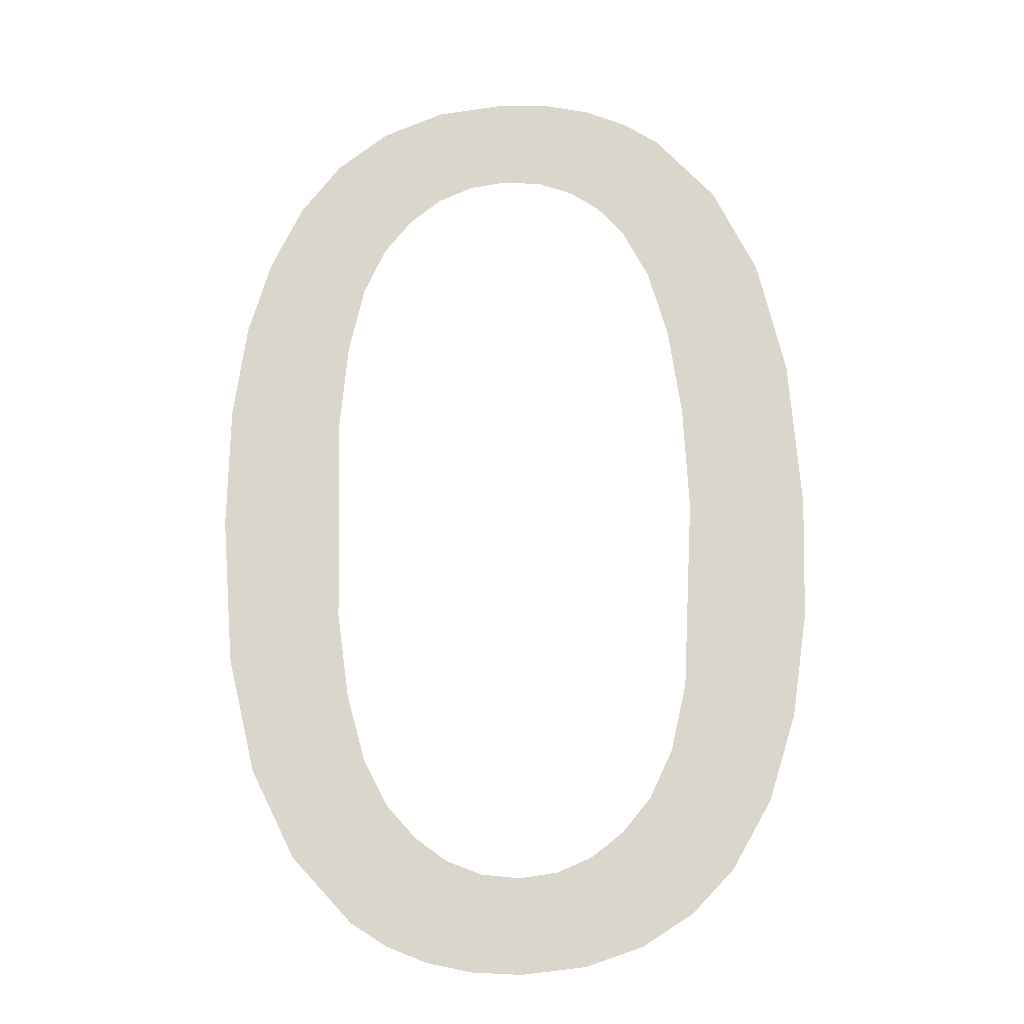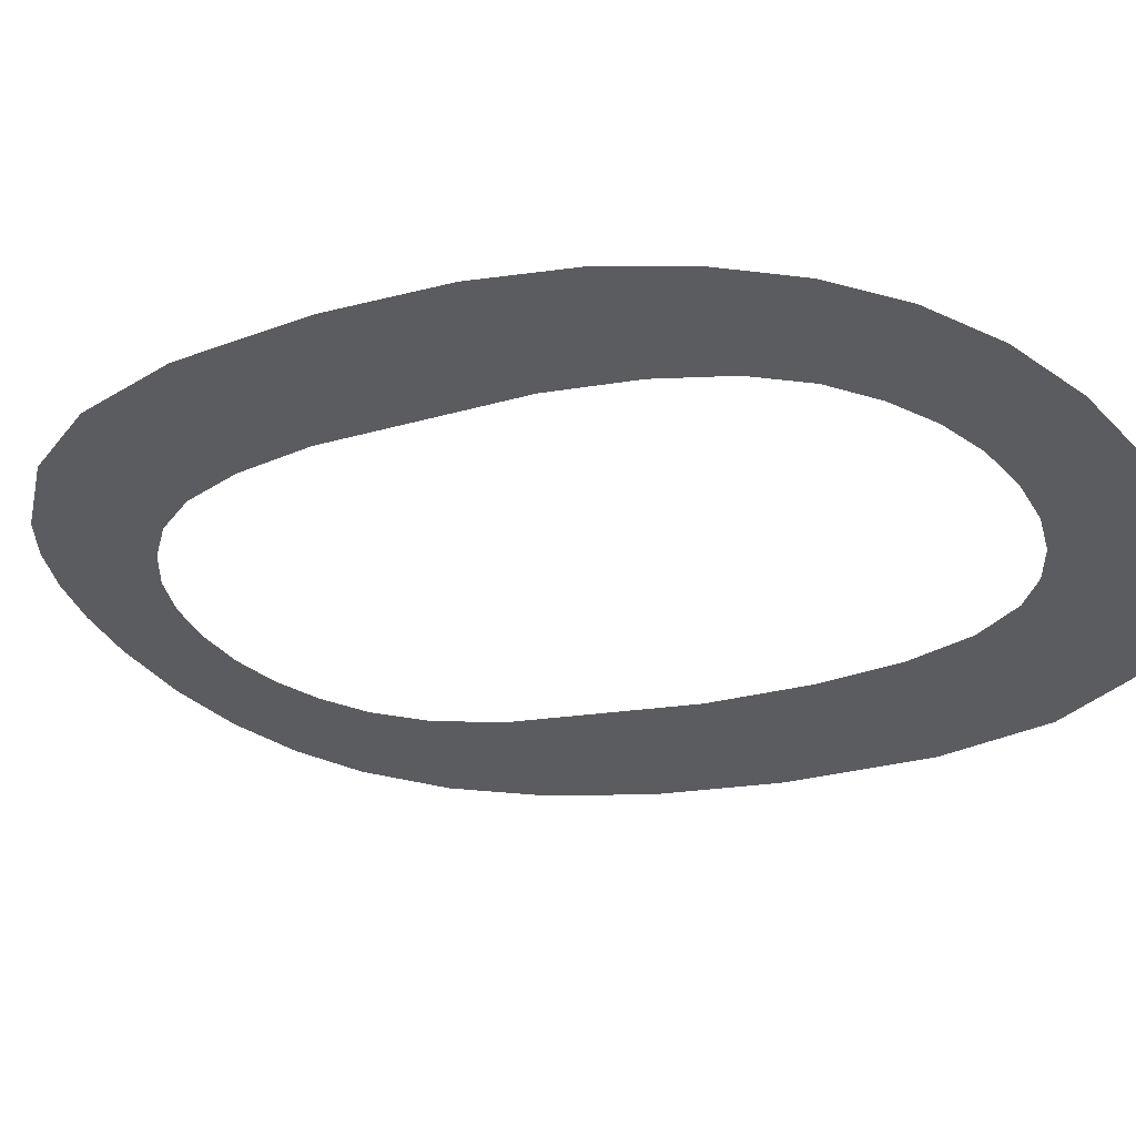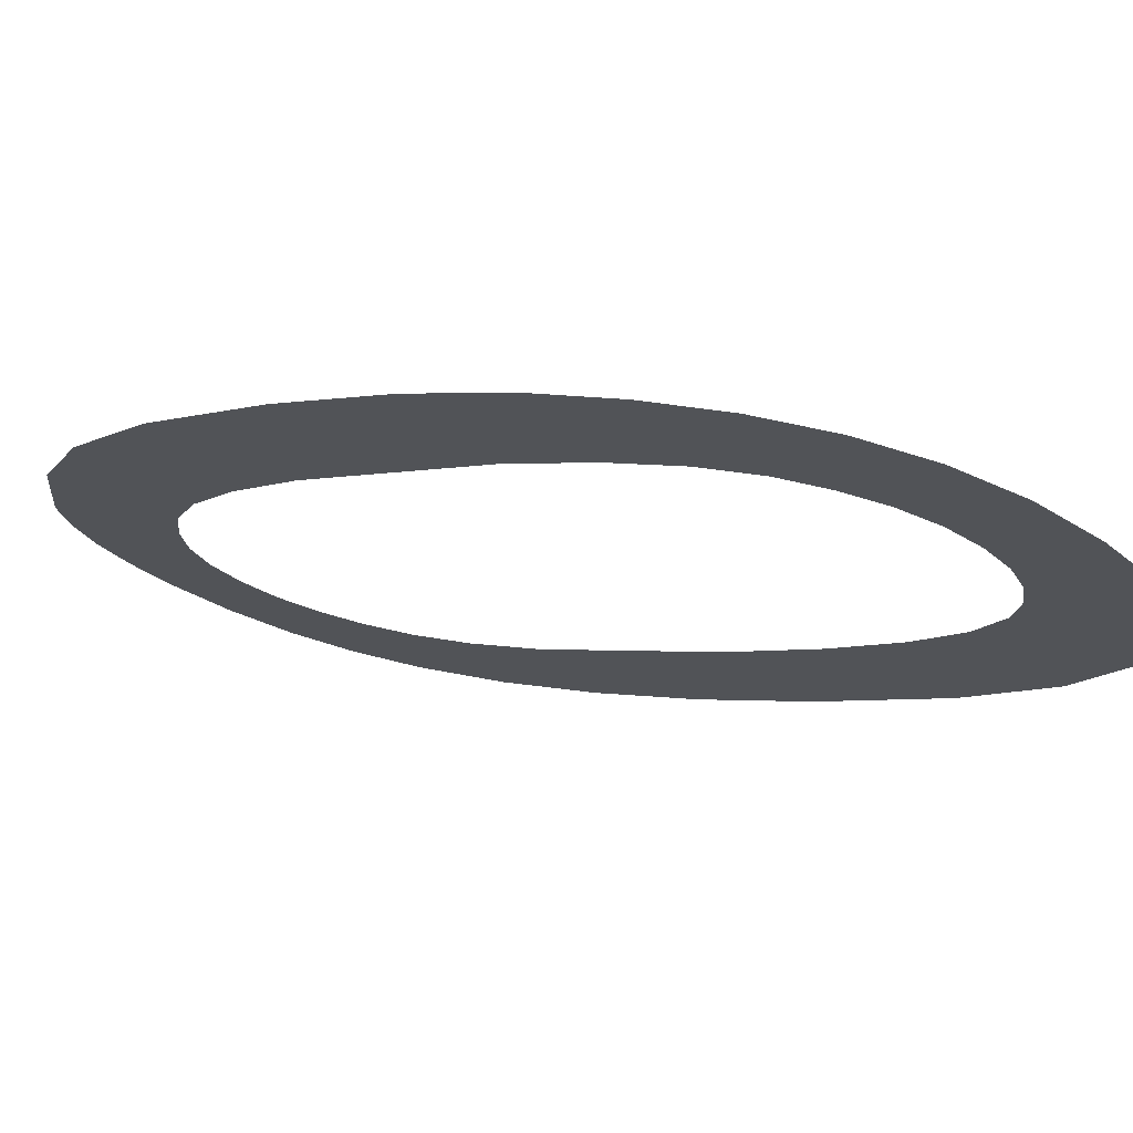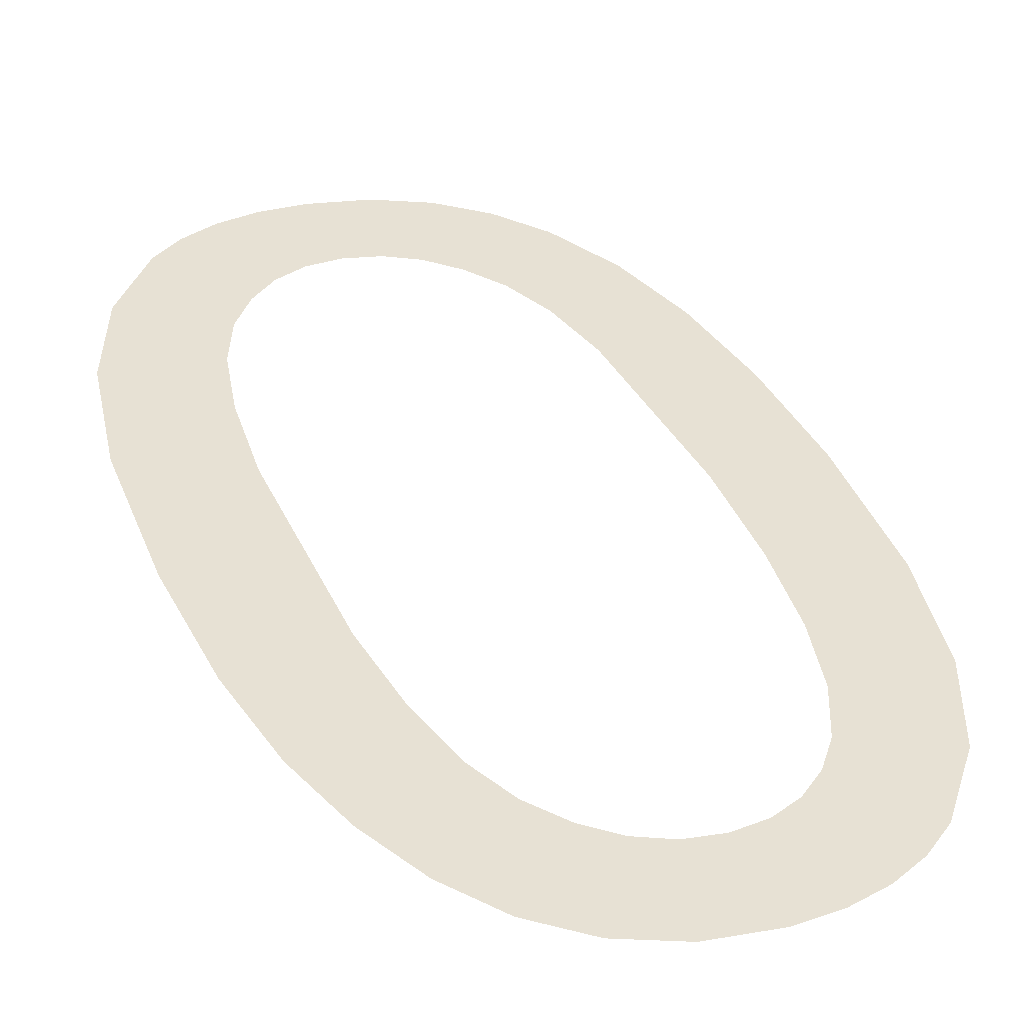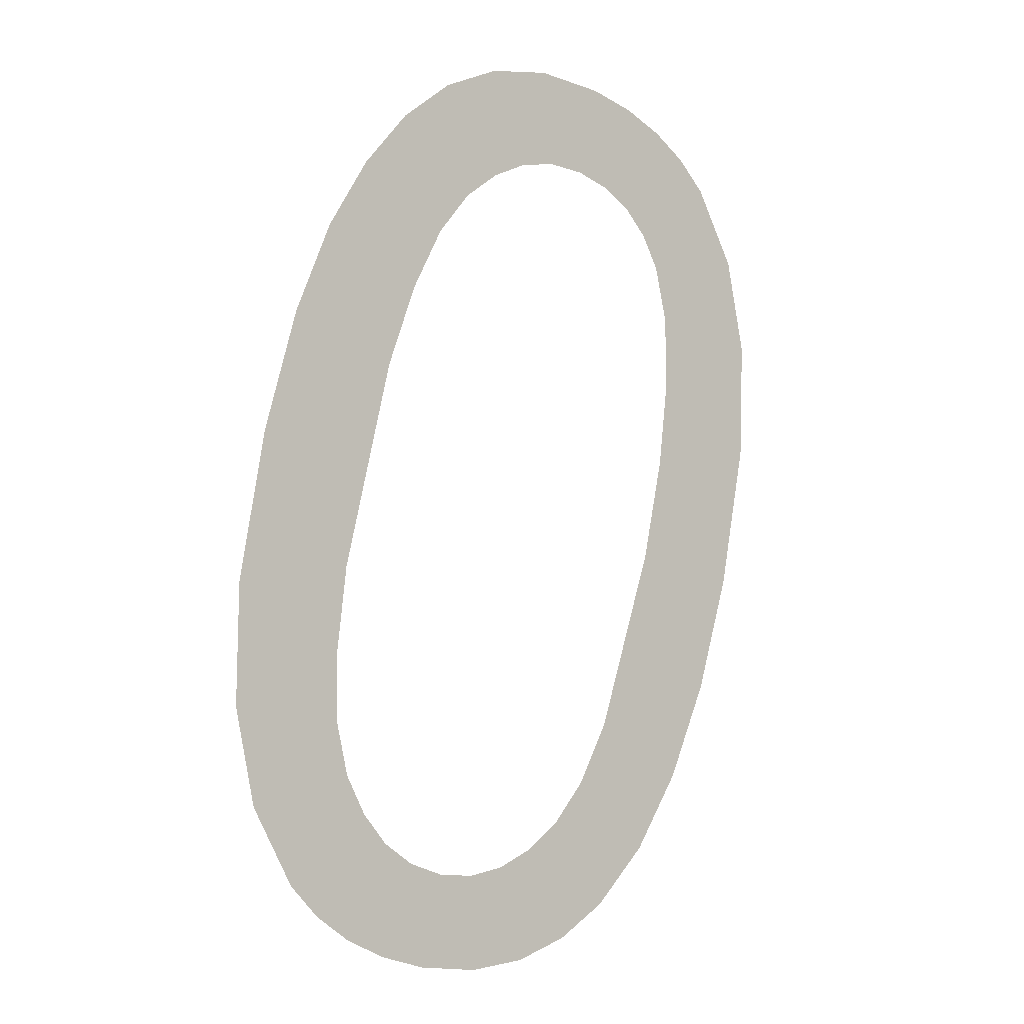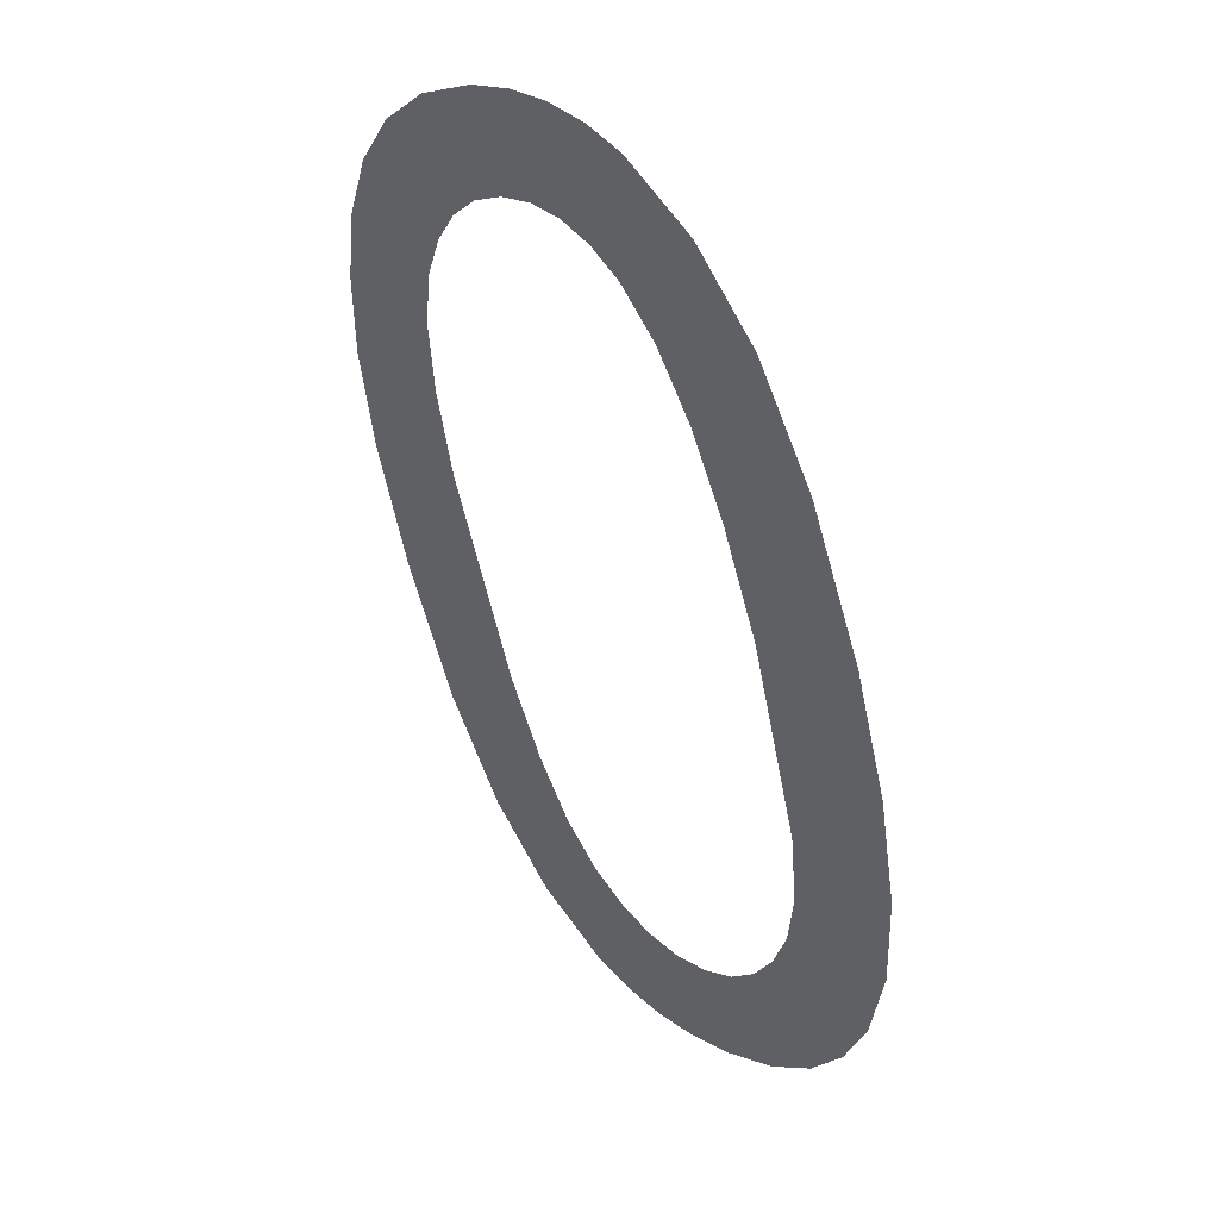
<metadata>
{"format":"obj","ext":"obj","renderer":"f3d","projection":"perspective","resolution":1024,"background":"white","views":[{"elev":-35.3,"azim":-176.2,"up":"+Y"},{"elev":-43.5,"azim":124.5,"up":"+Z"},{"elev":-28.8,"azim":131.5,"up":"+Z"},{"elev":22.2,"azim":154.5,"up":"+Z"},{"elev":-24.9,"azim":141.9,"up":"+Y"},{"elev":11.8,"azim":-130.3,"up":"+Y"}]}
</metadata>
<code>
o #ID455
v 0.07609 0.6547 0.4518
v 0.07596 0.6578 0.4508
v 0.07576 0.655 0.4517
v 0.07606 0.6564 0.4512
v 0.07619 0.6559 0.4514
v 0.07647 0.6544 0.4519
v 0.07638 0.6555 0.4515
v 0.0766 0.6553 0.4516
v 0.07691 0.6543 0.4519
v 0.07684 0.6551 0.4517
v 0.07711 0.655 0.4517
v 0.07741 0.6543 0.4519
v 0.07741 0.655 0.4517
v 0.07779 0.6543 0.4519
v 0.0777 0.655 0.4517
v 0.07797 0.6551 0.4517
v 0.07814 0.6544 0.4519
v 0.07822 0.6553 0.4516
v 0.07845 0.6545 0.4519
v 0.07844 0.6555 0.4515
v 0.07862 0.6559 0.4514
v 0.07873 0.6547 0.4518
v 0.07876 0.6564 0.4512
v 0.07919 0.6552 0.4516
v 0.07883 0.657 0.451
v 0.07883 0.6586 0.4505
v 0.07884 0.6608 0.4498
v 0.07916 0.6604 0.4499
v 0.07942 0.66 0.4501
v 0.07951 0.6558 0.4514
v 0.07961 0.6594 0.4503
v 0.07971 0.6567 0.4511
v 0.07974 0.6587 0.4505
v 0.07978 0.6578 0.4508
v 0.07509 0.6569 0.4511
v 0.07511 0.6589 0.4504
v 0.07504 0.6578 0.4508
v 0.07522 0.6561 0.4513
v 0.07531 0.6597 0.4501
v 0.07544 0.6555 0.4515
v 0.07564 0.6604 0.4499
v 0.07609 0.6609 0.4498
v 0.07599 0.6586 0.4505
v 0.07607 0.6592 0.4503
v 0.07622 0.6597 0.4501
v 0.07637 0.6611 0.4497
v 0.07642 0.6601 0.45
v 0.07668 0.6612 0.4497
v 0.07662 0.6603 0.45
v 0.07685 0.6605 0.4499
v 0.07703 0.6613 0.4496
v 0.07711 0.6606 0.4499
v 0.07741 0.6613 0.4496
v 0.0774 0.6606 0.4499
v 0.0777 0.6606 0.4499
v 0.07796 0.6613 0.4497
v 0.07797 0.6605 0.4499
v 0.07843 0.6611 0.4497
v 0.07822 0.6603 0.45
v 0.07844 0.66 0.45
v 0.07862 0.6597 0.4502
v 0.07876 0.6592 0.4503
v 0.07883 0.6586 0.4505
v 0.07876 0.6592 0.4503
v 0.07884 0.6608 0.4498
v 0.07862 0.6597 0.4502
v 0.07844 0.66 0.45
v 0.07843 0.6611 0.4497
v 0.07822 0.6603 0.45
v 0.07797 0.6605 0.4499
v 0.07796 0.6613 0.4497
v 0.0777 0.6606 0.4499
v 0.07741 0.6613 0.4496
v 0.0774 0.6606 0.4499
v 0.07711 0.6606 0.4499
v 0.07703 0.6613 0.4496
v 0.07685 0.6605 0.4499
v 0.07668 0.6612 0.4497
v 0.07662 0.6603 0.45
v 0.07642 0.6601 0.45
v 0.07637 0.6611 0.4497
v 0.07622 0.6597 0.4501
v 0.07609 0.6609 0.4498
v 0.07607 0.6592 0.4503
v 0.07599 0.6586 0.4505
v 0.07596 0.6578 0.4508
v 0.07576 0.655 0.4517
v 0.07564 0.6604 0.4499
v 0.07544 0.6555 0.4515
v 0.07531 0.6597 0.4501
v 0.07522 0.6561 0.4513
v 0.07511 0.6589 0.4504
v 0.07509 0.6569 0.4511
v 0.07504 0.6578 0.4508
v 0.07978 0.6578 0.4508
v 0.07971 0.6567 0.4511
v 0.07974 0.6587 0.4505
v 0.07961 0.6594 0.4503
v 0.07951 0.6558 0.4514
v 0.07942 0.66 0.4501
v 0.07919 0.6552 0.4516
v 0.07916 0.6604 0.4499
v 0.07883 0.657 0.451
v 0.07876 0.6564 0.4512
v 0.07873 0.6547 0.4518
v 0.07862 0.6559 0.4514
v 0.07845 0.6545 0.4519
v 0.07844 0.6555 0.4515
v 0.07822 0.6553 0.4516
v 0.07814 0.6544 0.4519
v 0.07797 0.6551 0.4517
v 0.07779 0.6543 0.4519
v 0.0777 0.655 0.4517
v 0.07741 0.655 0.4517
v 0.07741 0.6543 0.4519
v 0.07711 0.655 0.4517
v 0.07691 0.6543 0.4519
v 0.07684 0.6551 0.4517
v 0.0766 0.6553 0.4516
v 0.07647 0.6544 0.4519
v 0.07638 0.6555 0.4515
v 0.07619 0.6559 0.4514
v 0.07609 0.6547 0.4518
v 0.07606 0.6564 0.4512
f 1 2 3
f 2 1 4
f 4 1 5
f 5 1 6
f 5 6 7
f 7 6 8
f 8 6 9
f 8 9 10
f 10 9 11
f 11 9 12
f 11 12 13
f 13 12 14
f 13 14 15
f 15 14 16
f 16 14 17
f 16 17 18
f 18 17 19
f 18 19 20
f 20 19 21
f 21 19 22
f 21 22 23
f 23 22 24
f 23 24 25
f 25 24 26
f 26 24 27
f 27 24 28
f 28 24 29
f 29 24 30
f 29 30 31
f 31 30 32
f 31 32 33
f 33 32 34
f 35 36 37
f 36 35 38
f 36 38 39
f 39 38 40
f 39 40 41
f 41 40 3
f 41 3 42
f 42 3 43
f 43 3 2
f 42 43 44
f 42 44 45
f 42 45 46
f 46 45 47
f 46 47 48
f 48 47 49
f 48 49 50
f 48 50 51
f 51 50 52
f 51 52 53
f 53 52 54
f 53 54 55
f 53 55 56
f 56 55 57
f 56 57 58
f 58 57 59
f 58 59 60
f 58 60 27
f 27 60 61
f 27 61 62
f 27 62 26
f 63 64 65
f 64 66 65
f 66 67 65
f 65 67 68
f 67 69 68
f 69 70 68
f 68 70 71
f 70 72 71
f 71 72 73
f 72 74 73
f 74 75 73
f 73 75 76
f 75 77 76
f 76 77 78
f 77 79 78
f 79 80 78
f 78 80 81
f 80 82 81
f 81 82 83
f 82 84 83
f 84 85 83
f 86 87 85
f 85 87 83
f 83 87 88
f 87 89 88
f 88 89 90
f 89 91 90
f 90 91 92
f 91 93 92
f 94 92 93
f 95 96 97
f 97 96 98
f 96 99 98
f 98 99 100
f 99 101 100
f 100 101 102
f 102 101 65
f 65 101 63
f 63 101 103
f 103 101 104
f 101 105 104
f 104 105 106
f 105 107 106
f 106 107 108
f 108 107 109
f 107 110 109
f 109 110 111
f 110 112 111
f 111 112 113
f 113 112 114
f 112 115 114
f 114 115 116
f 115 117 116
f 116 117 118
f 118 117 119
f 117 120 119
f 119 120 121
f 121 120 122
f 120 123 122
f 122 123 124
f 124 123 86
f 87 86 123

</code>
